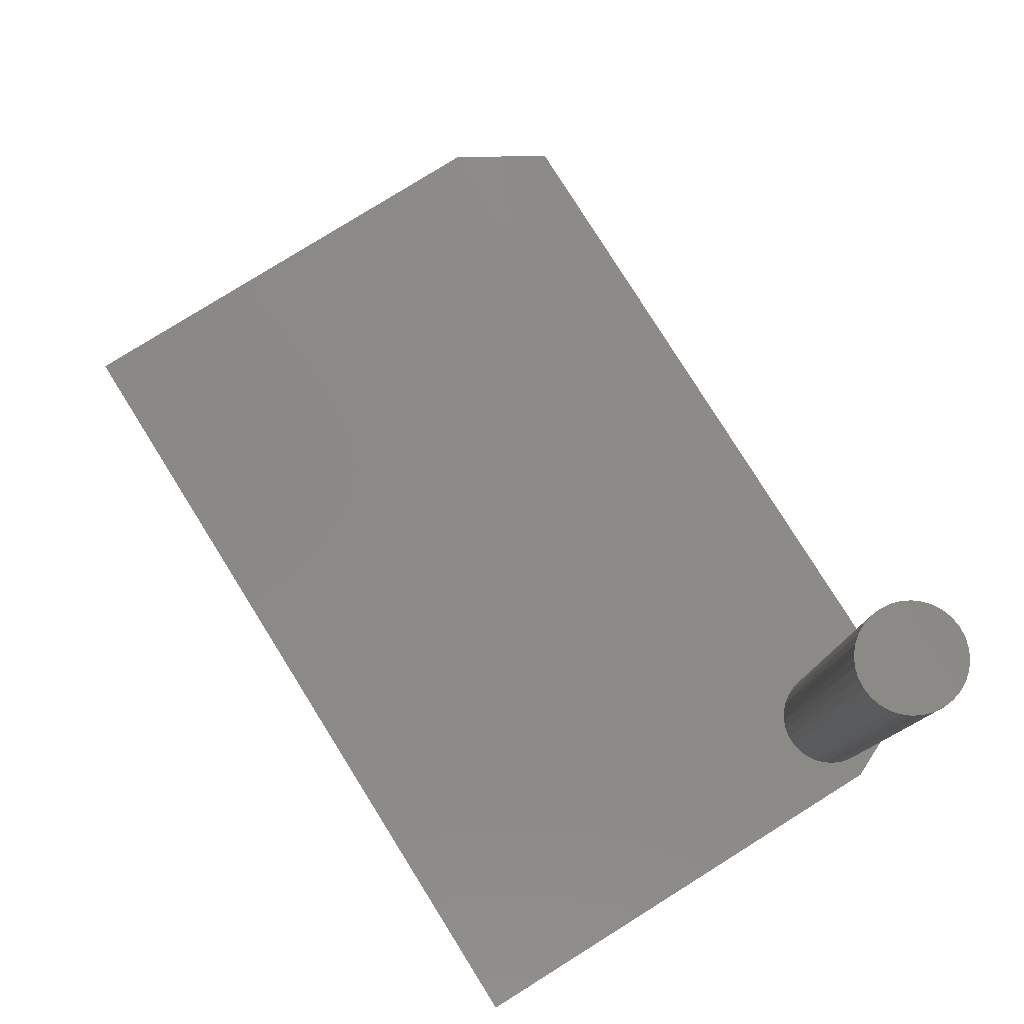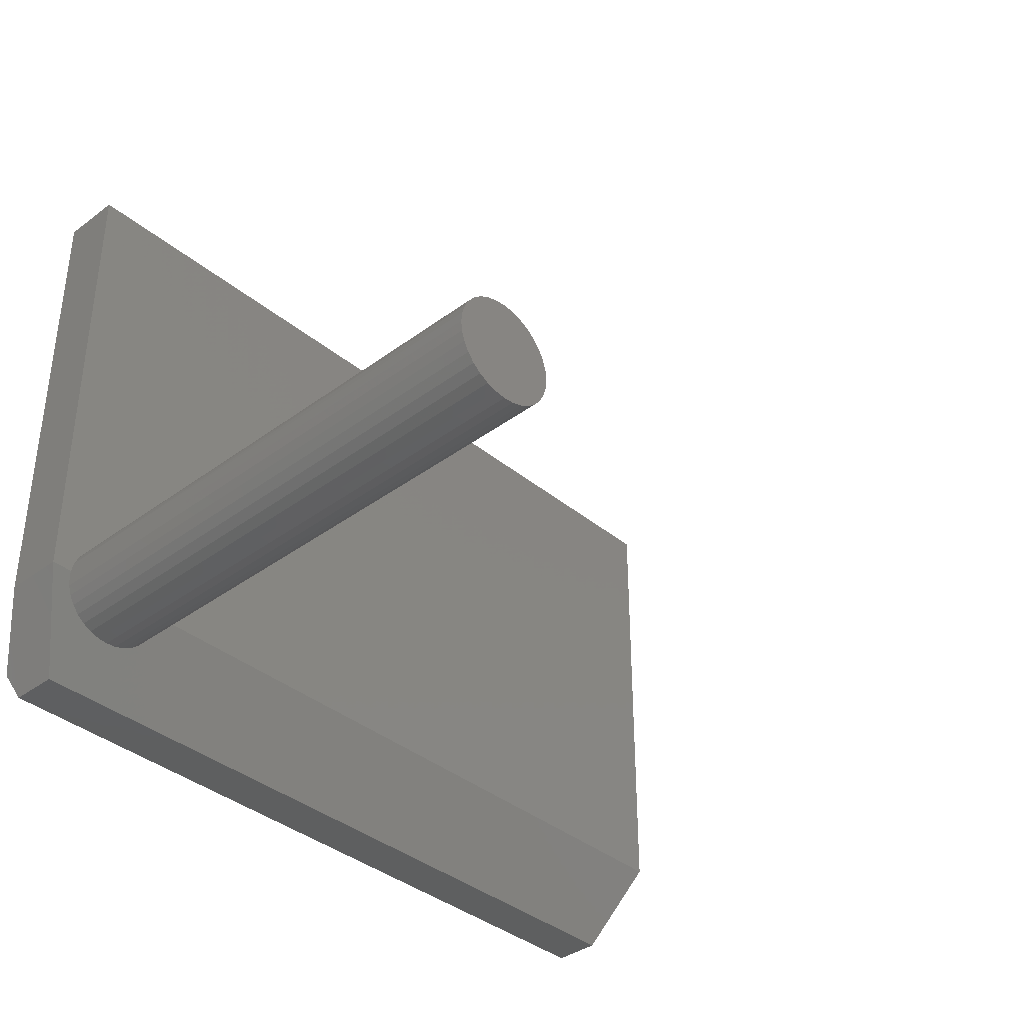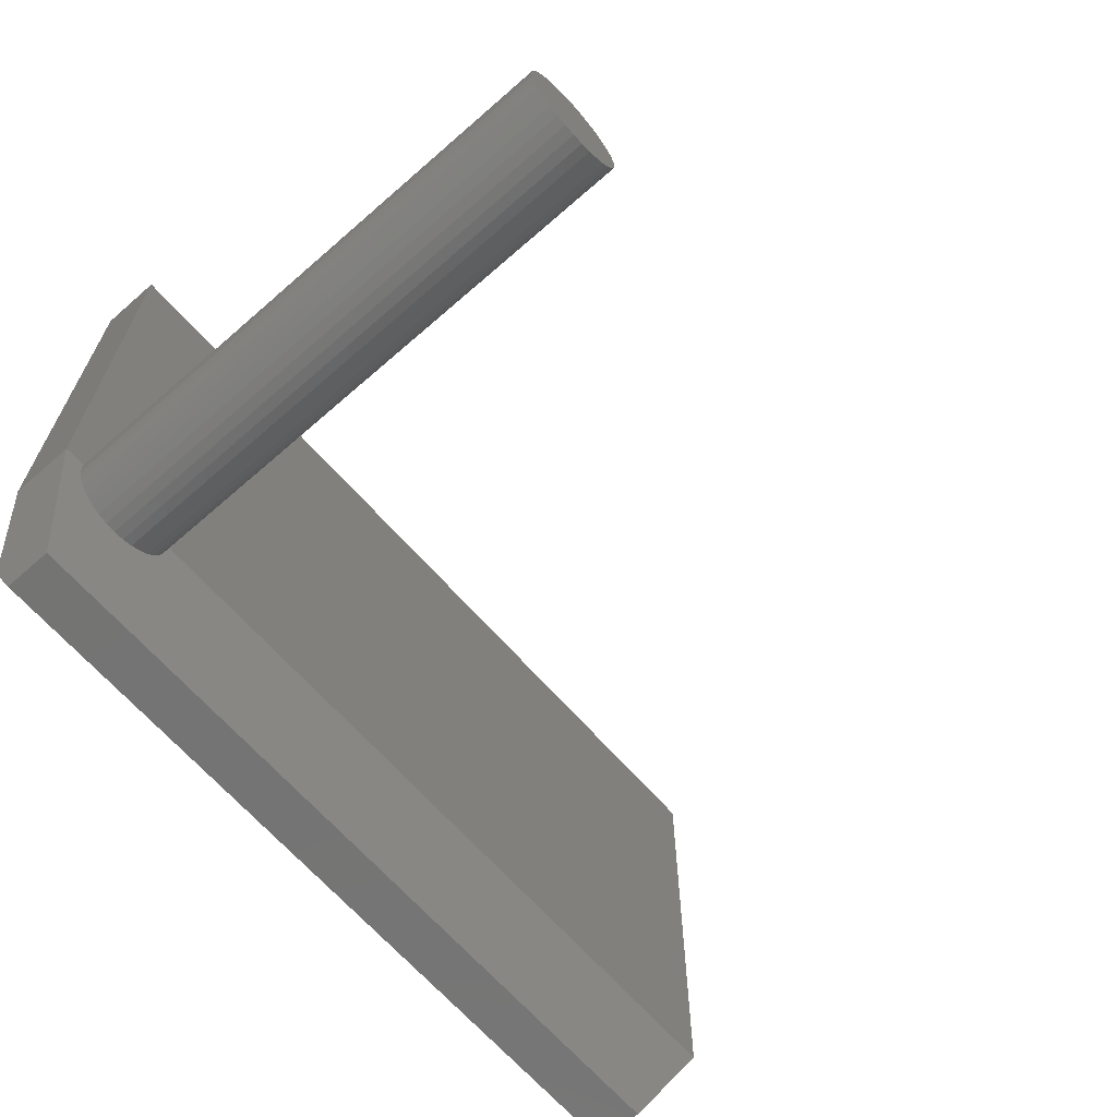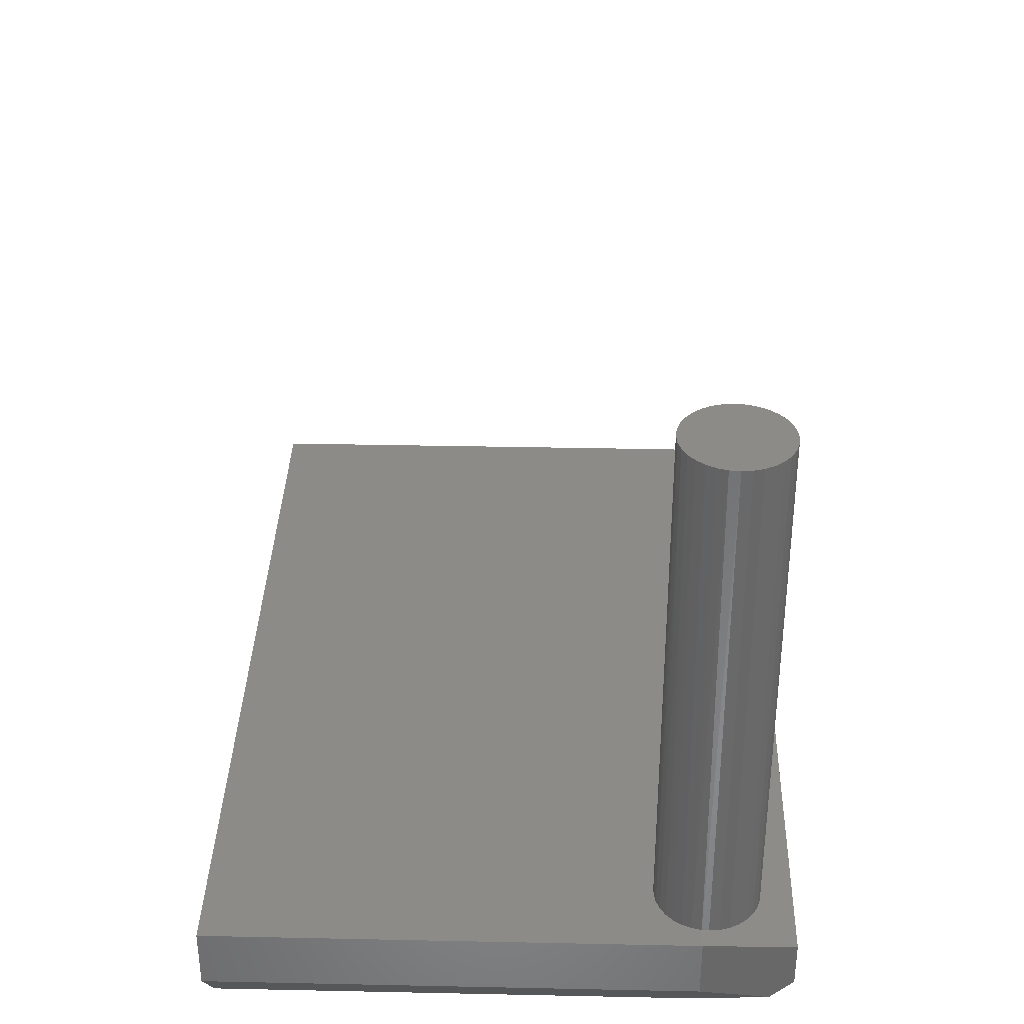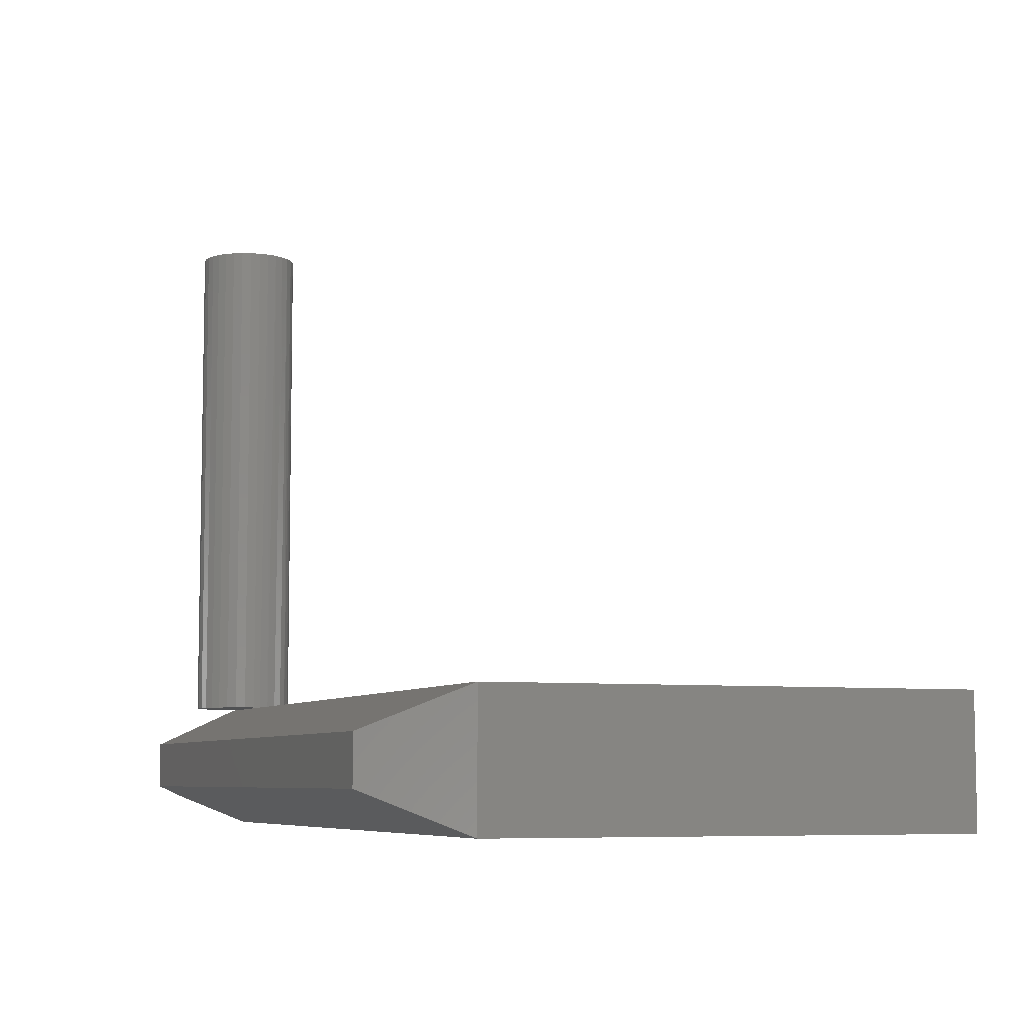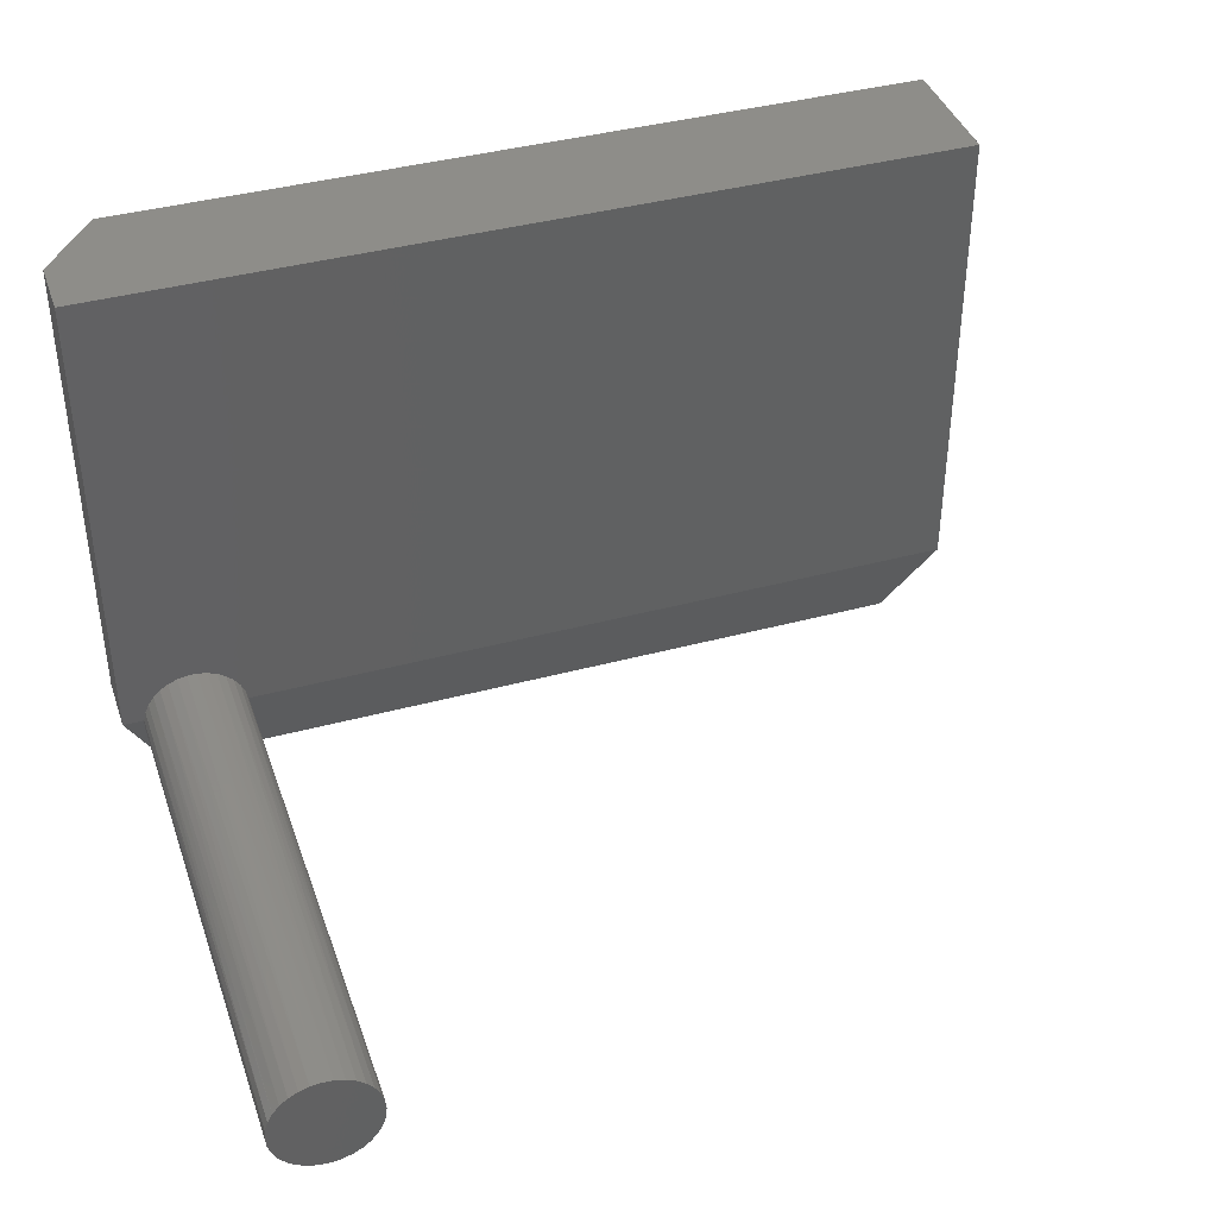
<metadata>
{"format":"stl","ext":"stl","renderer":"f3d","projection":"perspective","resolution":1024,"background":"white","views":[{"elev":79.1,"azim":-122.0,"up":"+Z"},{"elev":-37.4,"azim":-46.5,"up":"+Y"},{"elev":-66.2,"azim":-48.7,"up":"+Y"},{"elev":34.9,"azim":-88.4,"up":"+Z"},{"elev":-6.8,"azim":69.3,"up":"+Z"},{"elev":40.2,"azim":-18.4,"up":"+Y"}]}
</metadata>
<code>
# stl→obj: 80 verts, 156 faces
v -0.5244 -0.3141 0.1484
v -0.6228 -0.3141 0.1484
v -0.5189 -0.3039 0.1484
v -0.6155 -0.3231 0.1484
v -0.5317 -0.3231 0.1484
v -0.6065 -0.3305 0.1484
v -0.5407 -0.3305 0.1484
v -0.5963 -0.336 0.1484
v -0.5509 -0.336 0.1484
v -0.5852 -0.3393 0.1484
v -0.5621 -0.3393 0.1484
v -0.5736 -0.3405 0.1484
v -0.6283 -0.3039 0.1484
v -0.6317 -0.2928 0.1484
v -0.5155 -0.2928 0.1484
v -0.6328 -0.2812 0.1484
v -0.5144 -0.2812 0.1484
v -0.6323 -0.2734 0.1484
v -0.5149 -0.2734 0.1484
v 0.3203 -0.2734 0.1484
v -0.5175 -0.2624 0.1484
v -0.5221 -0.252 0.1484
v -0.6297 -0.2624 0.1484
v -0.6562 -0.2734 0.1484
v -0.6562 0.2751 0.1484
v -0.6251 -0.252 0.1484
v -0.6186 -0.2428 0.1484
v -0.6104 -0.2349 0.1484
v -0.6009 -0.2287 0.1484
v -0.5904 -0.2245 0.1484
v -0.5793 -0.2223 0.1484
v 0.3203 0.2751 0.1484
v -0.5679 -0.2223 0.1484
v -0.5568 -0.2245 0.1484
v -0.5463 -0.2287 0.1484
v -0.5368 -0.2349 0.1484
v -0.5286 -0.2428 0.1484
v 0.2734 -0.3828 0.1016
v -0.6094 -0.3828 0.1016
v -0.6317 -0.2697 0.75
v -0.6283 -0.2586 0.75
v -0.6228 -0.2484 0.75
v -0.6155 -0.2394 0.75
v -0.6065 -0.232 0.75
v -0.5963 -0.2265 0.75
v -0.5852 -0.2232 0.75
v -0.5736 -0.222 0.75
v -0.5621 -0.2232 0.75
v -0.5509 -0.2265 0.75
v -0.5407 -0.232 0.75
v -0.5317 -0.2394 0.75
v -0.5244 -0.2484 0.75
v -0.5189 -0.2586 0.75
v -0.5155 -0.2697 0.75
v -0.6328 -0.2812 0.75
v -0.5144 -0.2812 0.75
v -0.5189 -0.3039 0.75
v -0.6228 -0.3141 0.75
v -0.5244 -0.3141 0.75
v -0.6155 -0.3231 0.75
v -0.5317 -0.3231 0.75
v -0.6065 -0.3305 0.75
v -0.5407 -0.3305 0.75
v -0.5963 -0.336 0.75
v -0.5509 -0.336 0.75
v -0.5852 -0.3393 0.75
v -0.5621 -0.3393 0.75
v -0.5736 -0.3405 0.75
v -0.5155 -0.2928 0.75
v -0.6317 -0.2928 0.75
v -0.6283 -0.3039 0.75
v -0.6562 -0.2734 0.07812
v -0.6215 -0.3545 0.03472
v -0.6094 -0.3828 0.04688
v 0.3203 -0.2734 0
v 0.2734 -0.3828 0.04688
v -0.5938 -0.2734 0
v -0.5938 0.2751 0
v 0.3203 0.2751 0
v -0.6562 0.2751 0.07812
f 1 2 3
f 4 2 1
f 5 4 1
f 6 4 5
f 7 6 5
f 8 6 7
f 9 8 7
f 10 8 9
f 11 10 9
f 12 10 11
f 2 13 3
f 3 13 14
f 3 14 15
f 15 14 16
f 15 16 17
f 17 16 18
f 17 18 19
f 20 21 19
f 20 22 21
f 18 23 24
f 25 24 23
f 25 23 26
f 25 26 27
f 25 27 28
f 25 28 29
f 25 29 30
f 25 30 31
f 25 31 32
f 32 31 33
f 32 33 34
f 32 34 35
f 32 35 36
f 32 36 37
f 32 37 22
f 32 22 20
f 19 38 20
f 24 39 18
f 18 39 38
f 18 38 19
f 40 41 23
f 26 23 41
f 41 42 26
f 27 26 42
f 42 43 27
f 28 27 43
f 43 44 28
f 29 28 44
f 44 45 29
f 30 29 45
f 45 46 30
f 31 30 46
f 46 47 31
f 31 47 33
f 33 47 48
f 33 48 34
f 34 48 49
f 34 49 35
f 35 49 50
f 35 50 36
f 36 50 51
f 36 51 37
f 37 51 52
f 37 52 22
f 22 52 53
f 22 53 21
f 21 53 54
f 18 16 55
f 18 55 40
f 18 40 23
f 19 21 54
f 19 54 56
f 19 56 17
f 46 48 47
f 48 46 45
f 48 45 49
f 49 45 44
f 49 44 50
f 50 44 43
f 50 43 51
f 51 43 42
f 51 42 52
f 52 42 41
f 52 41 53
f 57 58 59
f 59 58 60
f 59 60 61
f 61 60 62
f 61 62 63
f 63 62 64
f 63 64 65
f 65 64 66
f 65 66 67
f 67 66 68
f 53 41 54
f 54 41 40
f 54 40 56
f 56 40 55
f 56 55 69
f 69 55 70
f 69 70 57
f 57 70 71
f 57 71 58
f 17 56 15
f 15 56 69
f 15 69 3
f 3 69 57
f 3 57 1
f 1 57 59
f 1 59 5
f 5 59 61
f 5 61 7
f 7 61 63
f 7 63 9
f 9 63 65
f 9 65 11
f 11 65 67
f 11 67 12
f 12 67 68
f 12 68 10
f 10 68 66
f 10 66 8
f 8 66 64
f 8 64 6
f 6 64 62
f 6 62 4
f 4 62 60
f 4 60 2
f 2 60 58
f 2 58 13
f 13 58 71
f 13 71 14
f 14 71 70
f 14 70 16
f 16 70 55
f 24 72 39
f 39 72 73
f 39 73 74
f 75 76 77
f 77 76 74
f 77 74 73
f 77 78 75
f 75 78 79
f 25 80 24
f 24 80 72
f 32 79 25
f 25 79 78
f 25 78 80
f 80 78 72
f 72 78 77
f 72 77 73
f 20 75 32
f 32 75 79
f 39 74 38
f 38 74 76
f 75 20 76
f 76 20 38

</code>
